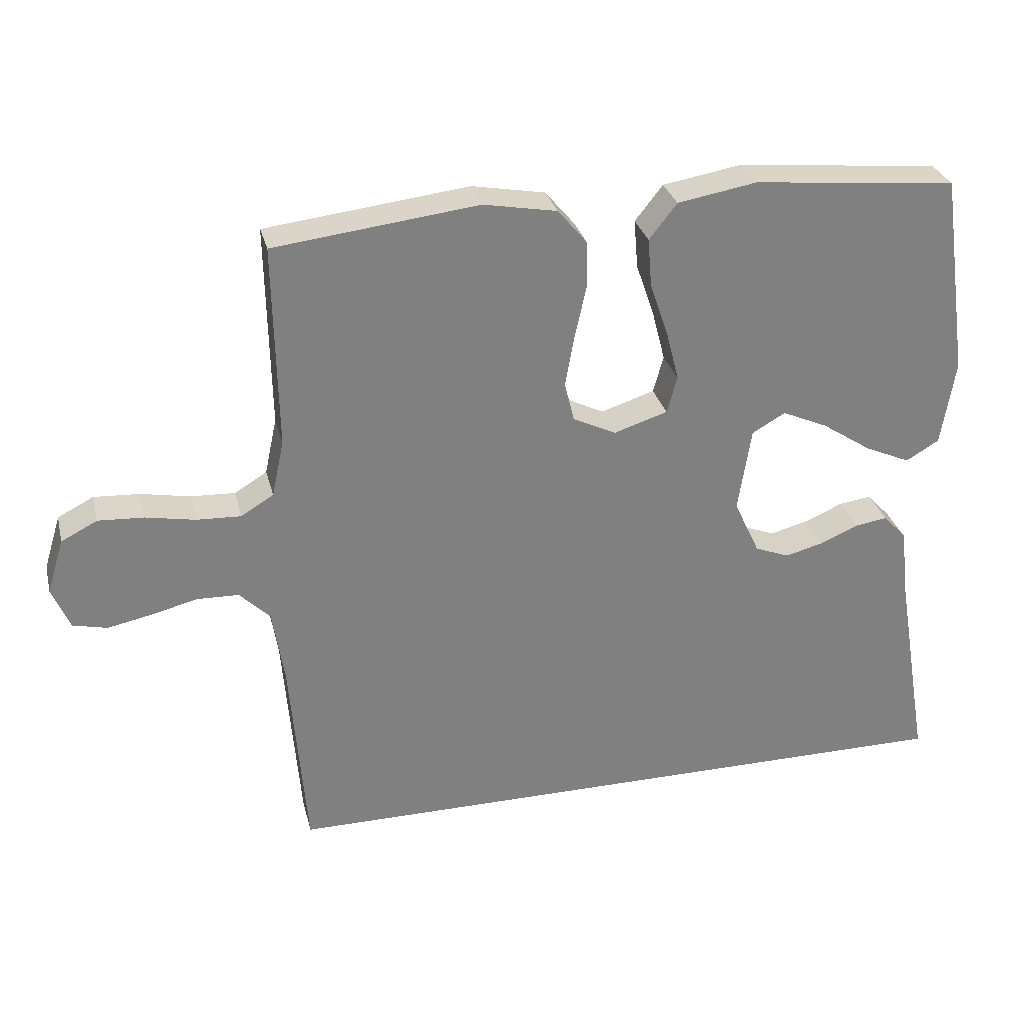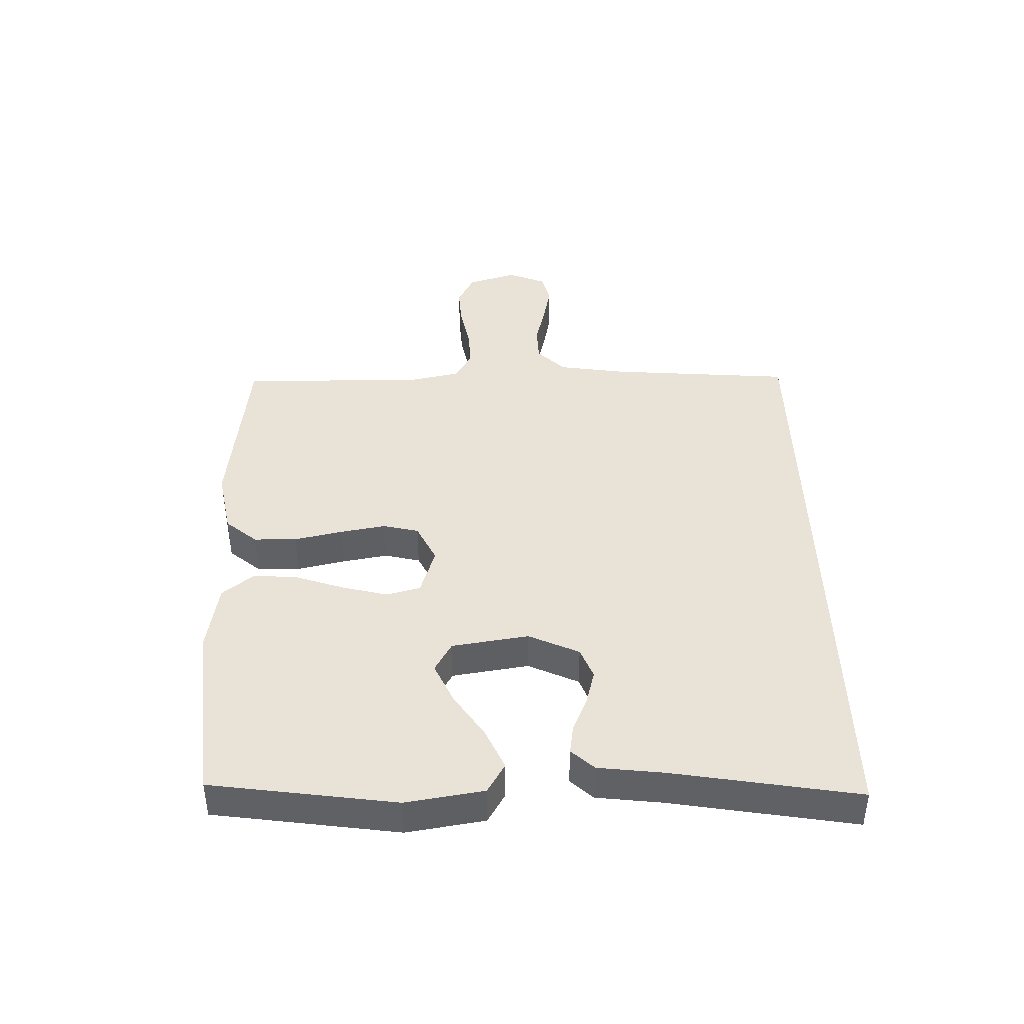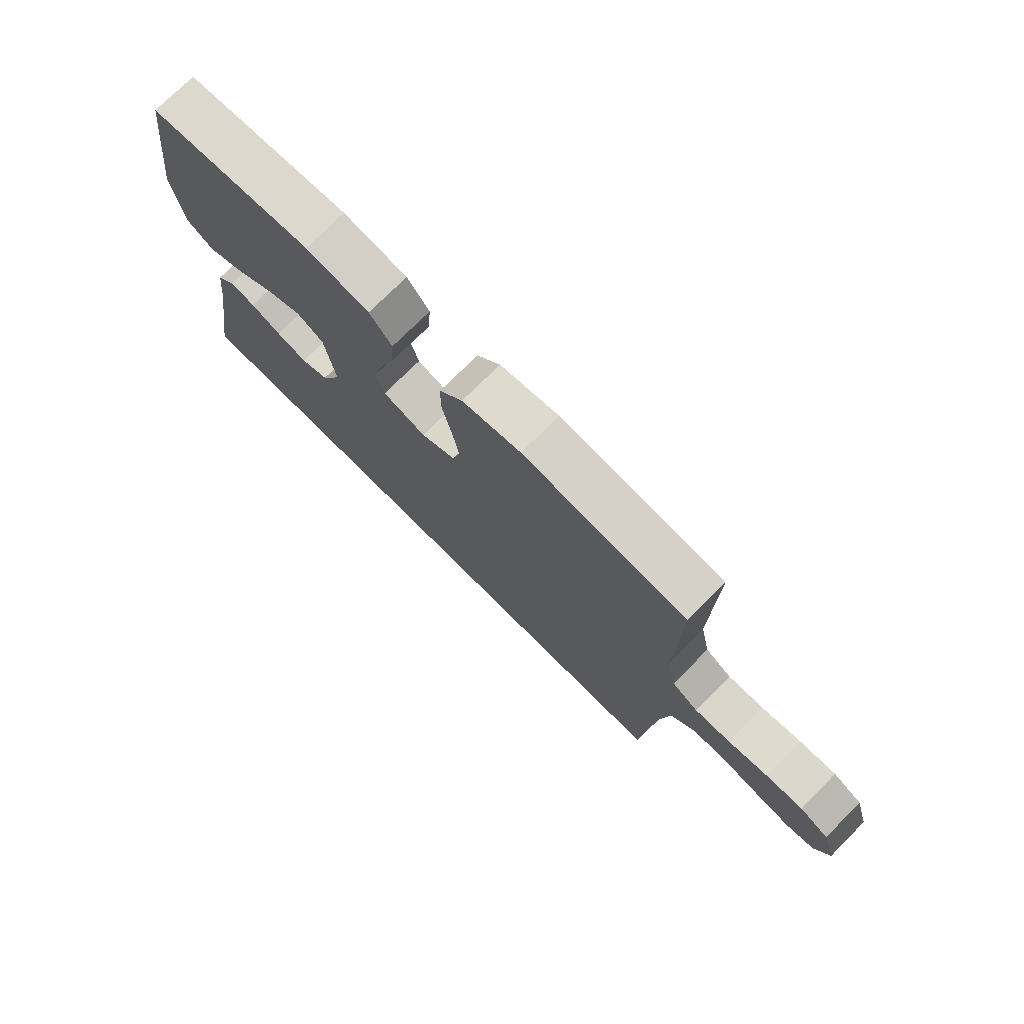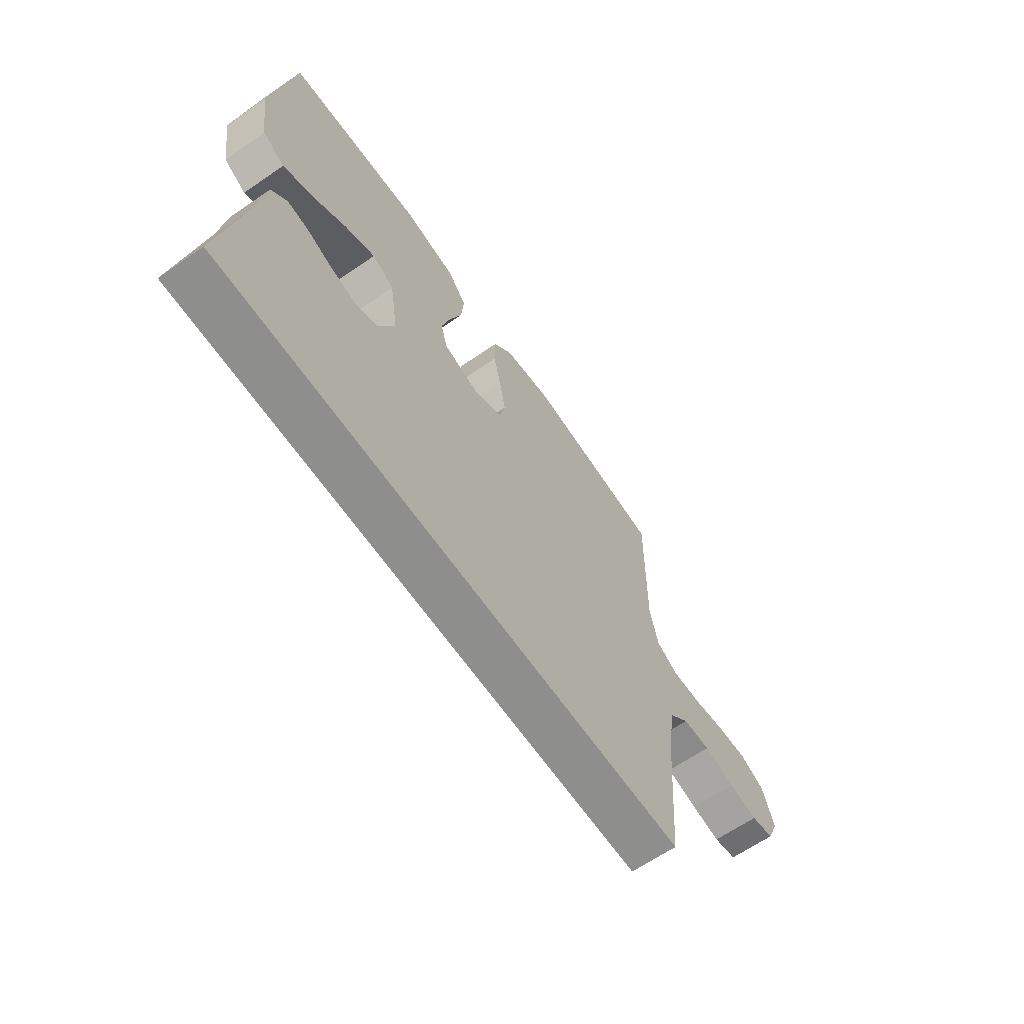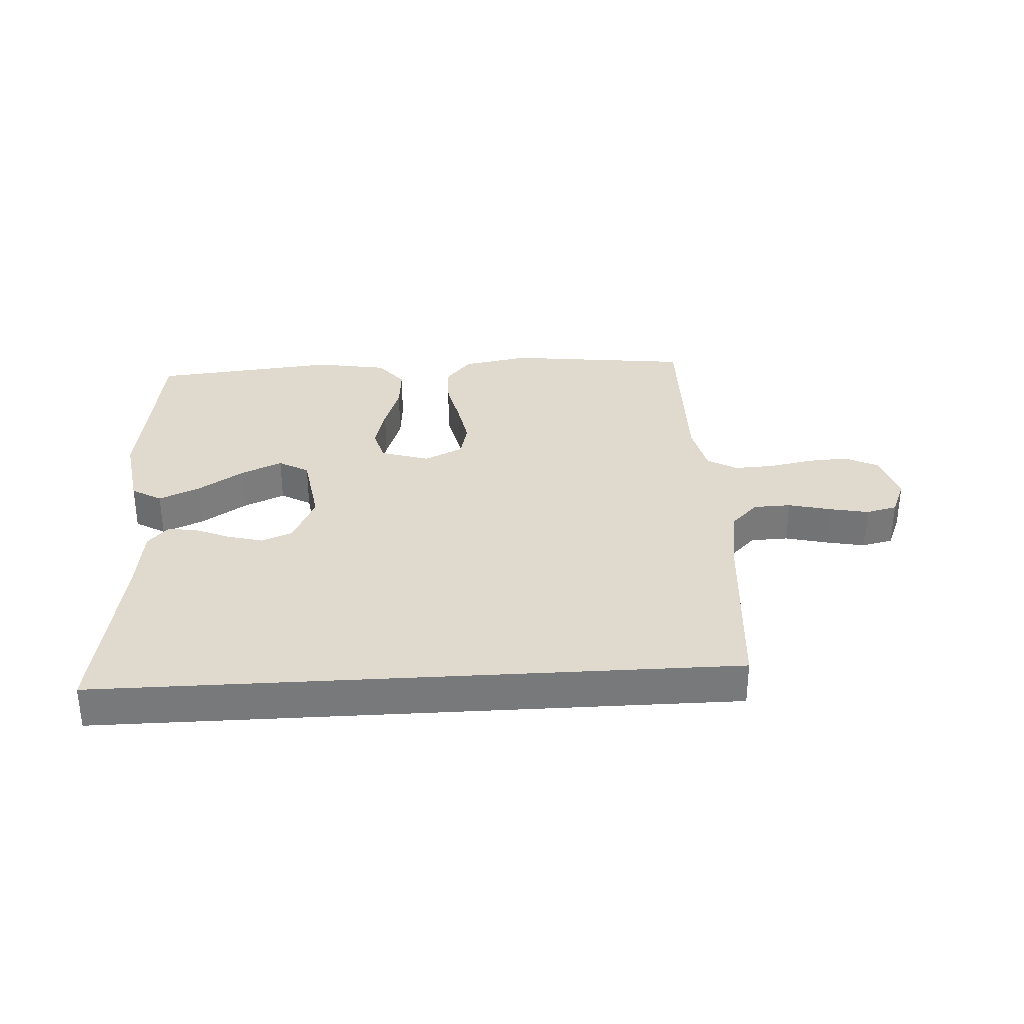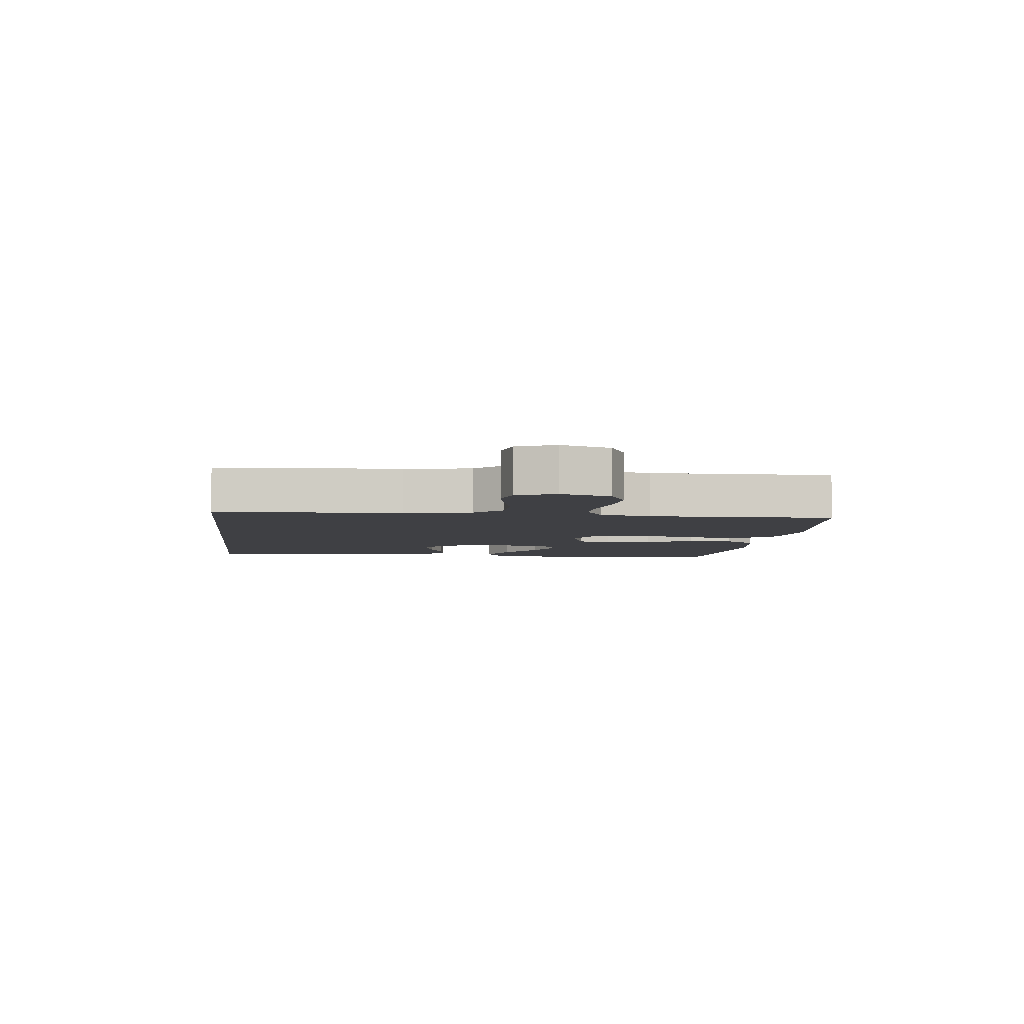
<metadata>
{"format":"obj","ext":"obj","renderer":"f3d","projection":"perspective","resolution":1024,"background":"white","views":[{"elev":30.2,"azim":-13.7,"up":"+Z"},{"elev":41.4,"azim":88.5,"up":"+Y"},{"elev":74.9,"azim":-135.0,"up":"+Z"},{"elev":-64.9,"azim":124.7,"up":"+Z"},{"elev":32.6,"azim":176.6,"up":"+Y"},{"elev":-5.0,"azim":-96.9,"up":"+Y"}]}
</metadata>
<code>
v 0.5 0.07 0.5
v 0.543 0.07 0.2
v 0.523 0.07 0.073
v 0.474 0.07 0.044
v 0.407 0.07 0.074
v 0.333 0.07 0.123
v 0.266 0.07 0.153
v 0.217 0.07 0.125
v 0.198 0.07 0
v 0.236 0.07 -0.082
v 0.287 0.07 -0.102
v 0.344 0.07 -0.087
v 0.4 0.07 -0.063
v 0.448 0.07 -0.056
v 0.482 0.07 -0.093
v 0.495 0.07 -0.2
v 0.546 0.07 -0.5
v -0.487 0.07 -0.5
v -0.511 0.07 -0.2
v -0.528 0.07 -0.091
v -0.573 0.07 -0.046
v -0.634 0.07 -0.044
v -0.703 0.07 -0.061
v -0.767 0.07 -0.074
v -0.818 0.07 -0.062
v -0.844 0.07 0
v -0.819 0.07 0.081
v -0.766 0.07 0.108
v -0.699 0.07 0.104
v -0.626 0.07 0.09
v -0.561 0.07 0.087
v -0.513 0.07 0.116
v -0.495 0.07 0.2
v -0.5 0.07 0.5
v -0.2 0.07 0.535
v -0.092 0.07 0.515
v -0.049 0.07 0.464
v -0.048 0.07 0.394
v -0.065 0.07 0.316
v -0.078 0.07 0.242
v -0.064 0.07 0.184
v 0 0.07 0.153
v 0.079 0.07 0.178
v 0.094 0.07 0.233
v 0.075 0.07 0.307
v 0.048 0.07 0.386
v 0.042 0.07 0.458
v 0.083 0.07 0.51
v 0.2 0.07 0.53
v 0.5 0 0.5
v 0.543 0 0.2
v 0.523 0 0.073
v 0.474 0 0.044
v 0.407 0 0.074
v 0.333 0 0.123
v 0.266 0 0.153
v 0.217 0 0.125
v 0.198 0 0
v 0.236 0 -0.082
v 0.287 0 -0.102
v 0.344 0 -0.087
v 0.4 0 -0.063
v 0.448 0 -0.056
v 0.482 0 -0.093
v 0.495 0 -0.2
v 0.546 0 -0.5
v -0.487 0 -0.5
v -0.511 0 -0.2
v -0.528 0 -0.091
v -0.573 0 -0.046
v -0.634 0 -0.044
v -0.703 0 -0.061
v -0.767 0 -0.074
v -0.818 0 -0.062
v -0.844 0 0
v -0.819 0 0.081
v -0.766 0 0.108
v -0.699 0 0.104
v -0.626 0 0.09
v -0.561 0 0.087
v -0.513 0 0.116
v -0.495 0 0.2
v -0.5 0 0.5
v -0.2 0 0.535
v -0.092 0 0.515
v -0.049 0 0.464
v -0.048 0 0.394
v -0.065 0 0.316
v -0.078 0 0.242
v -0.064 0 0.184
v 0 0 0.153
v 0.079 0 0.178
v 0.094 0 0.233
v 0.075 0 0.307
v 0.048 0 0.386
v 0.042 0 0.458
v 0.083 0 0.51
v 0.2 0 0.53
f 45 46 47 48
f 44 45 48 49
f 43 44 49 1
f 36 37 38 39
f 36 39 40
f 33 34 35 36
f 32 33 36 40
f 31 32 40 41
f 27 28 29 30
f 27 30 31
f 26 27 31
f 22 23 24 25
f 22 25 26 31
f 16 17 18 19
f 16 19 20
f 12 13 14 15
f 11 12 15 16
f 10 11 16 20
f 3 4 5 6
f 3 6 7
f 2 3 7
f 43 1 2 7
f 42 43 7 8
f 22 31 41 42
f 21 22 42 8
f 9 10 20 21
f 8 9 21
f 97 96 95 94
f 98 97 94 93
f 50 98 93 92
f 88 87 86 85
f 89 88 85
f 85 84 83 82
f 89 85 82 81
f 90 89 81 80
f 79 78 77 76
f 80 79 76
f 80 76 75
f 74 73 72 71
f 80 75 74 71
f 68 67 66 65
f 69 68 65
f 64 63 62 61
f 65 64 61 60
f 69 65 60 59
f 55 54 53 52
f 56 55 52
f 56 52 51
f 56 51 50 92
f 57 56 92 91
f 91 90 80 71
f 57 91 71 70
f 70 69 59 58
f 70 58 57
f 1 50 51 2
f 2 51 52 3
f 3 52 53 4
f 4 53 54 5
f 5 54 55 6
f 6 55 56 7
f 7 56 57 8
f 8 57 58 9
f 9 58 59 10
f 10 59 60 11
f 11 60 61 12
f 12 61 62 13
f 13 62 63 14
f 14 63 64 15
f 15 64 65 16
f 16 65 66 17
f 17 66 67 18
f 18 67 68 19
f 19 68 69 20
f 20 69 70 21
f 21 70 71 22
f 22 71 72 23
f 23 72 73 24
f 24 73 74 25
f 25 74 75 26
f 26 75 76 27
f 27 76 77 28
f 28 77 78 29
f 29 78 79 30
f 30 79 80 31
f 31 80 81 32
f 32 81 82 33
f 33 82 83 34
f 34 83 84 35
f 35 84 85 36
f 36 85 86 37
f 37 86 87 38
f 38 87 88 39
f 39 88 89 40
f 40 89 90 41
f 41 90 91 42
f 42 91 92 43
f 43 92 93 44
f 44 93 94 45
f 45 94 95 46
f 46 95 96 47
f 47 96 97 48
f 48 97 98 49
f 49 98 50 1

</code>
